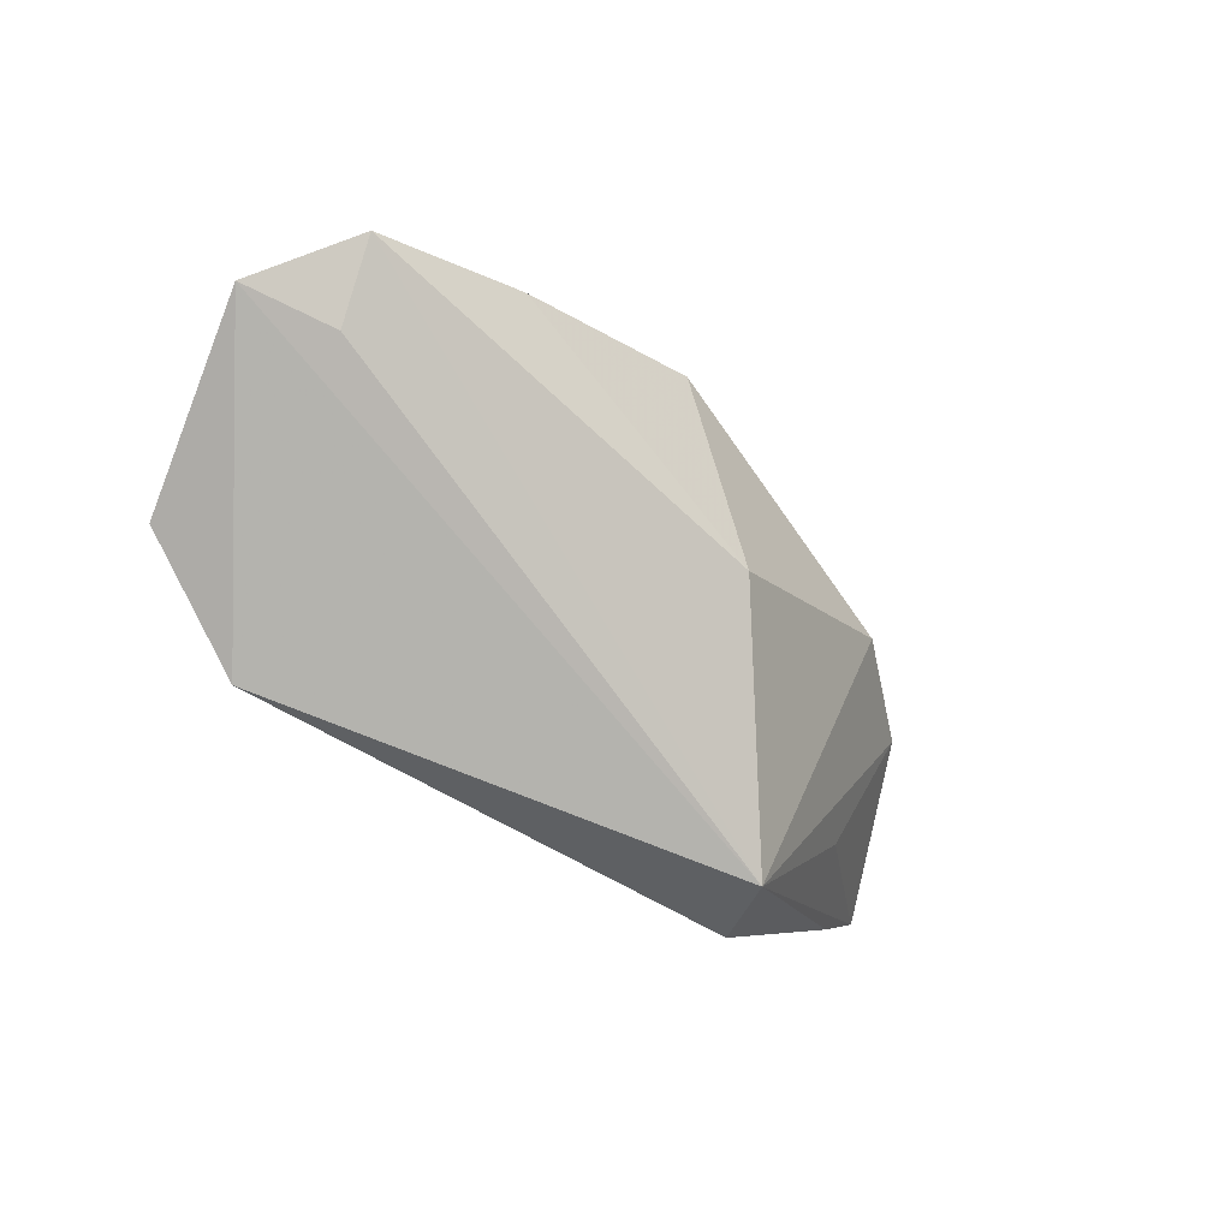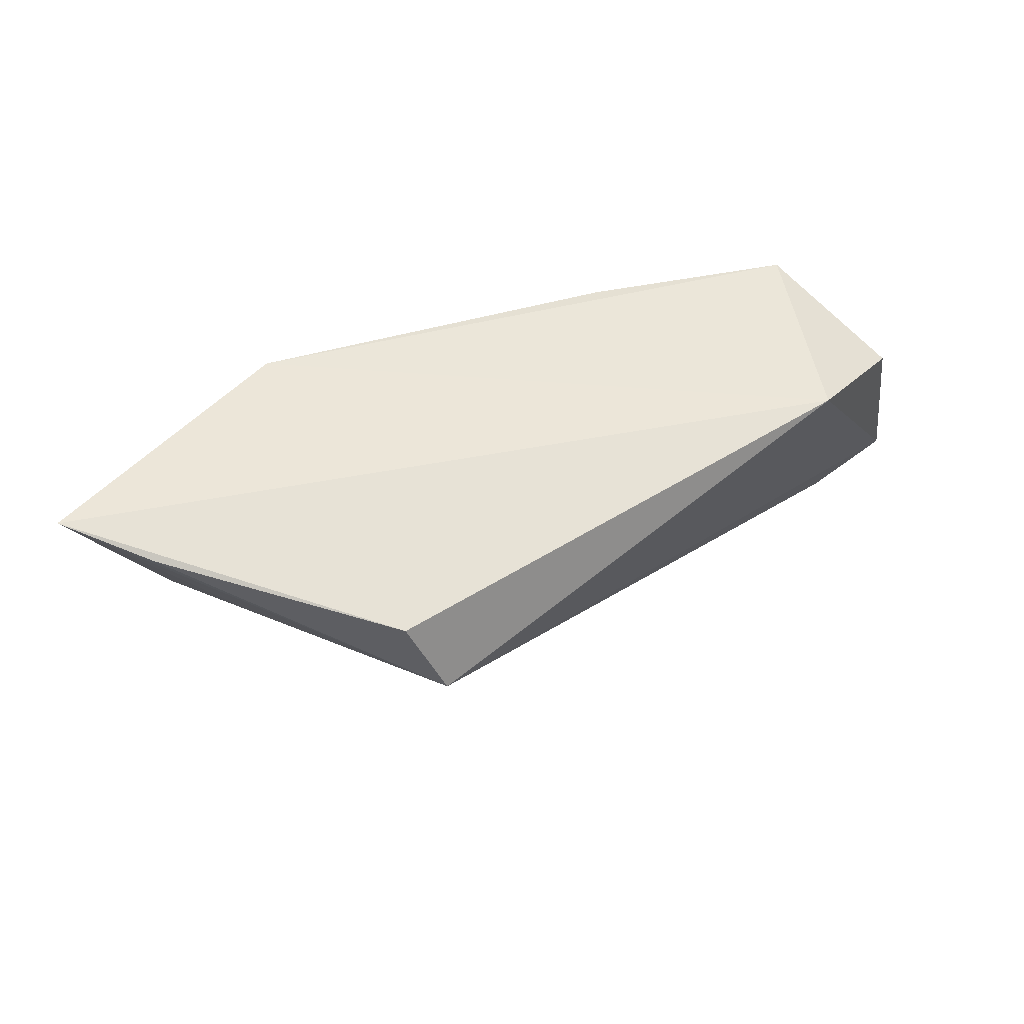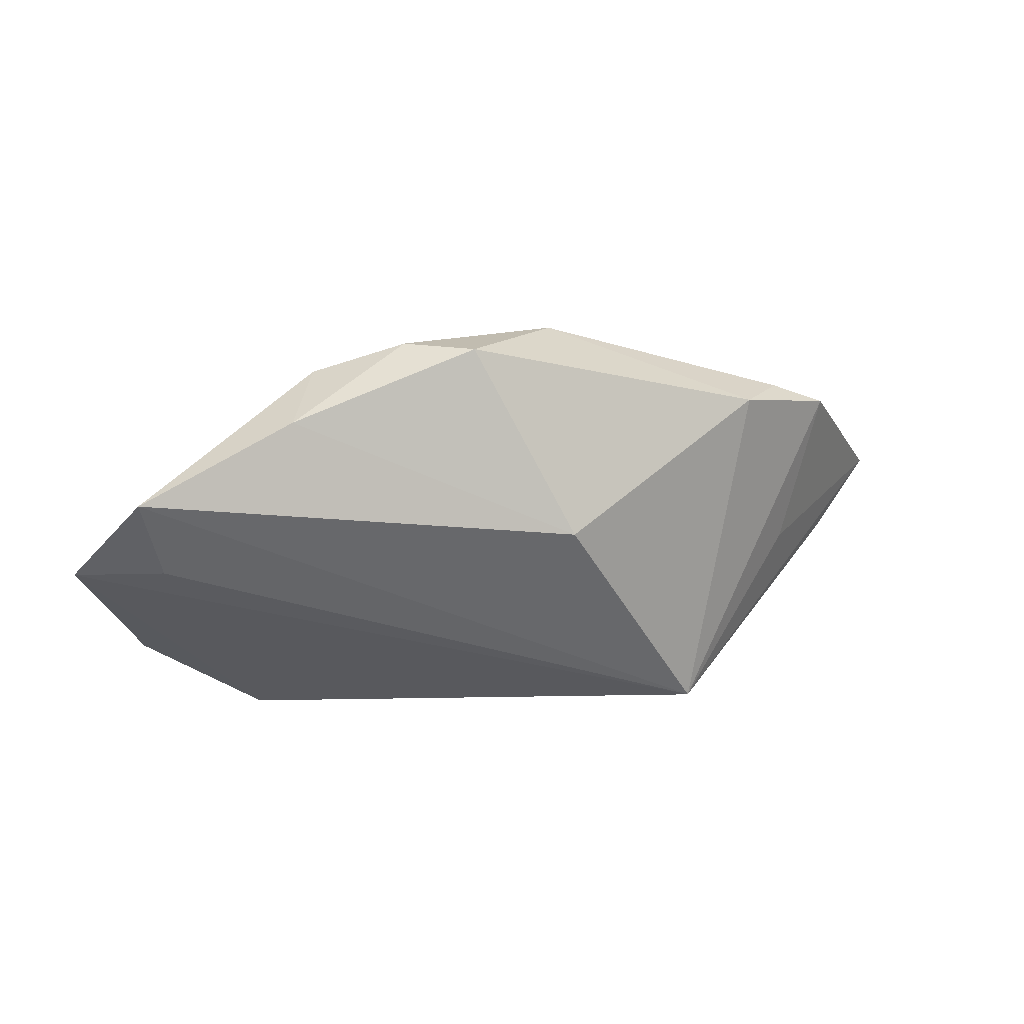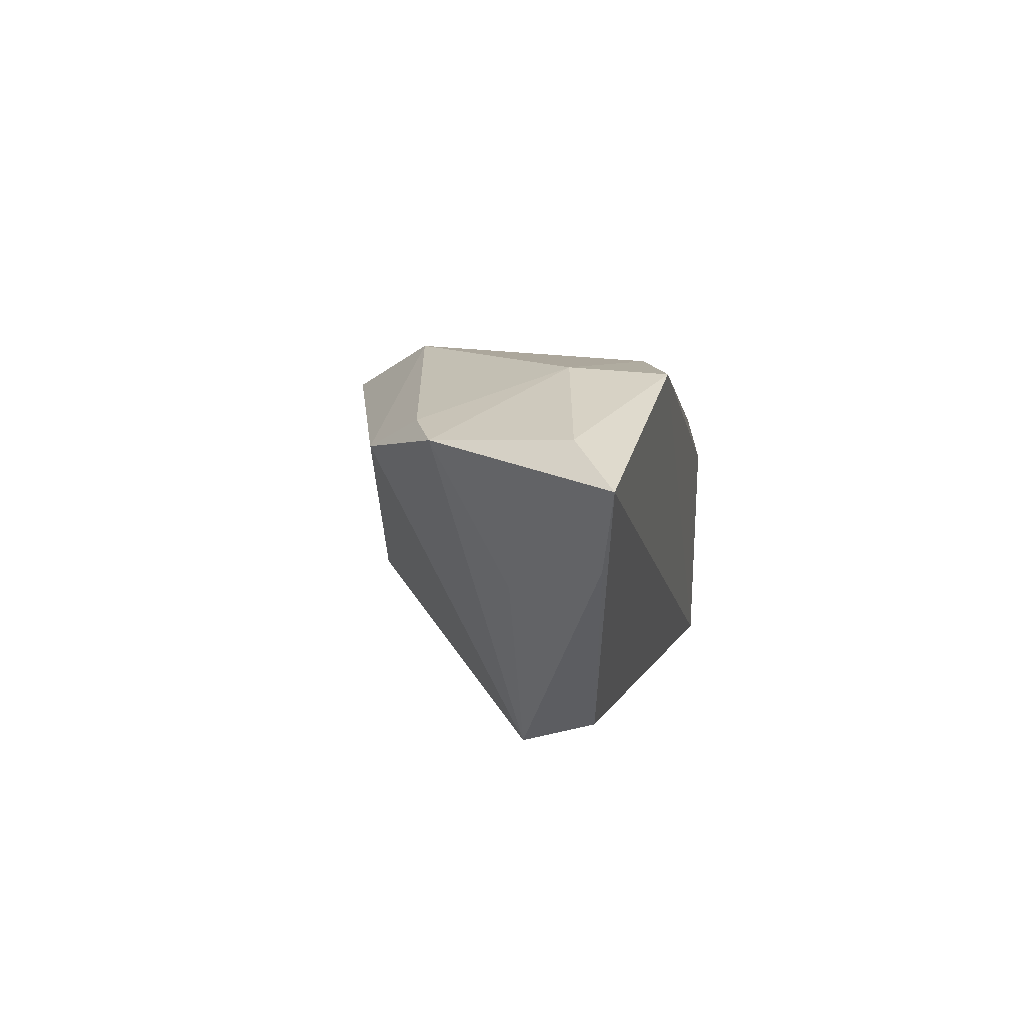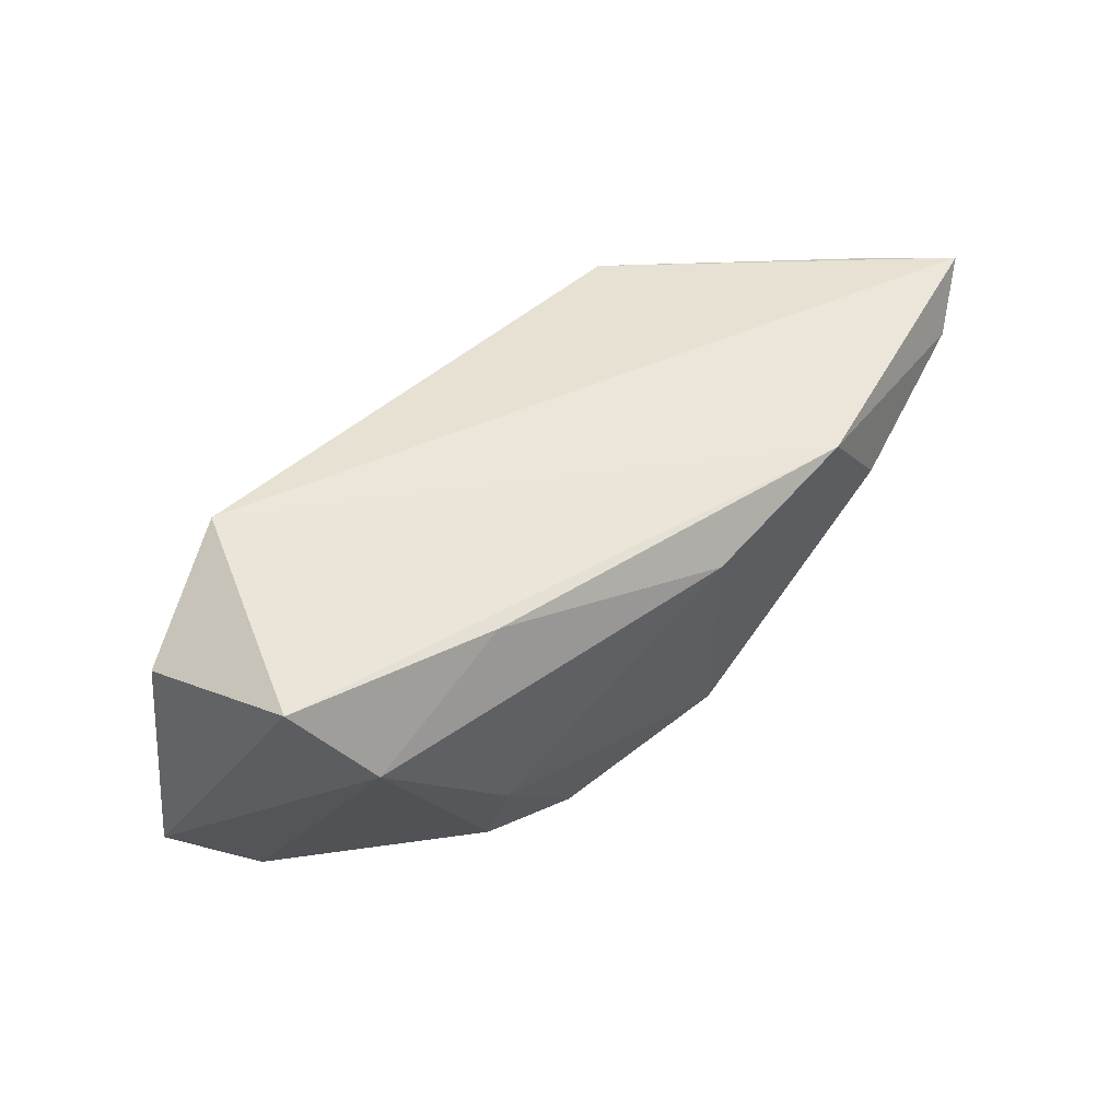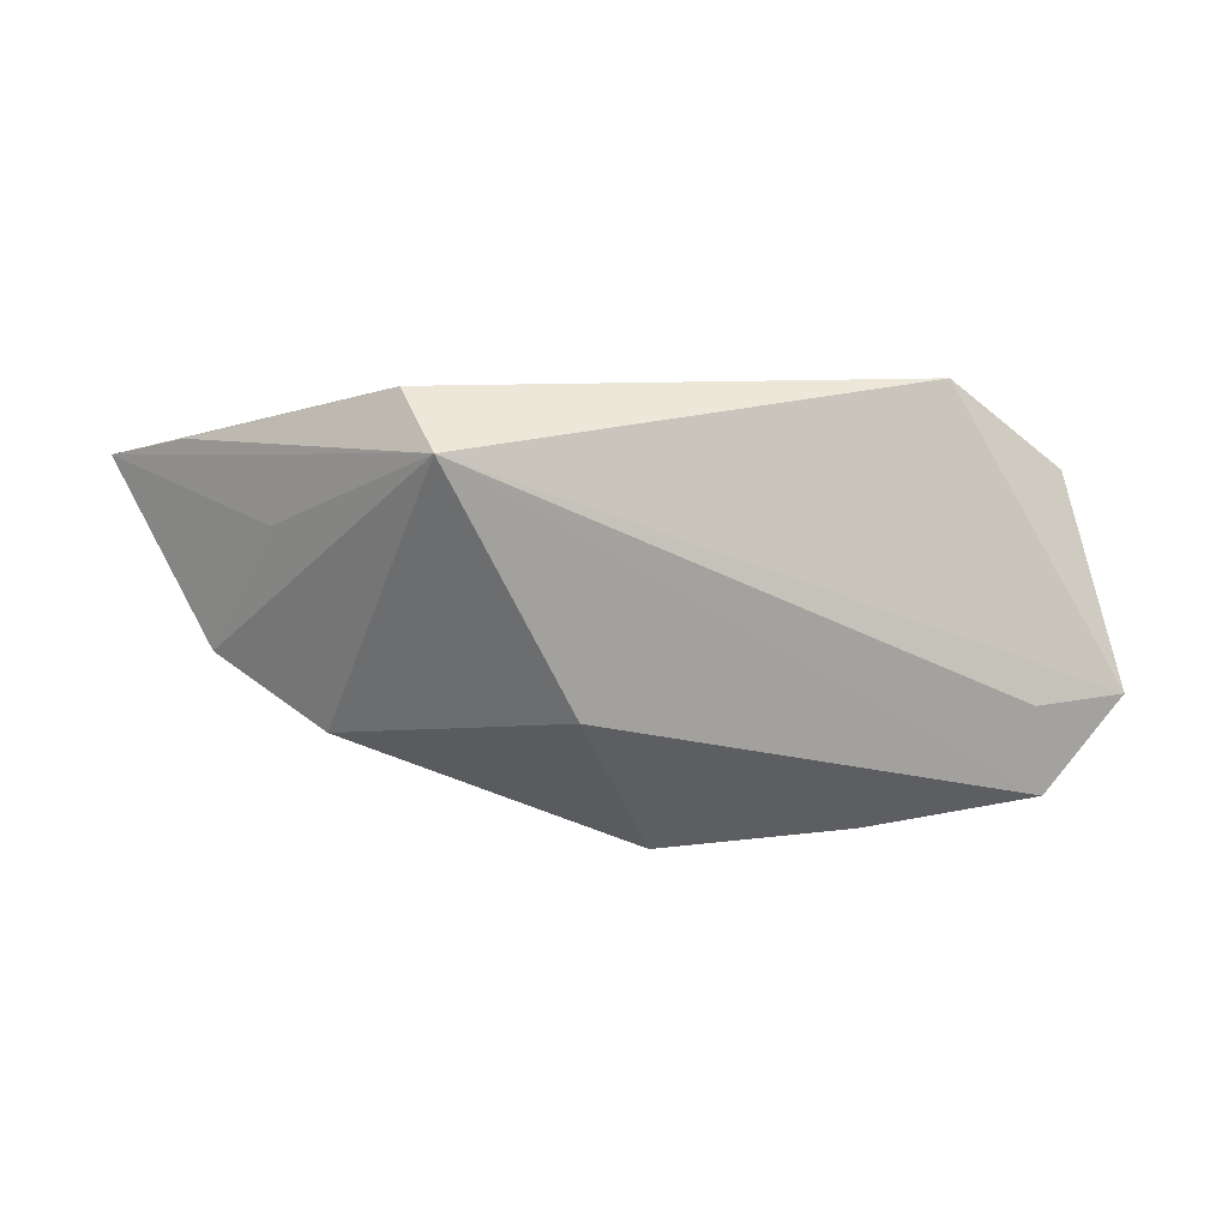
<metadata>
{"format":"obj","ext":"obj","renderer":"f3d","projection":"perspective","resolution":1024,"background":"white","views":[{"elev":-63.0,"azim":139.4,"up":"+Y"},{"elev":47.4,"azim":-34.0,"up":"+Z"},{"elev":-12.2,"azim":170.6,"up":"+Y"},{"elev":11.6,"azim":-81.0,"up":"+Y"},{"elev":59.5,"azim":132.9,"up":"+Z"},{"elev":-22.8,"azim":-15.1,"up":"+Z"}]}
</metadata>
<code>
v -0.007462 0.02067 0.0139
v -0.04313 -0.001657 0.001714
v 0.02515 0.01327 -0.01933
v 0.02786 0.004717 -0.02568
v -0.05316 0.003021 0.01365
v 0.04594 -0.01821 0.01231
v -0.04707 0.01613 -0.006801
v 0.03684 0.009051 0.009545
v -0.008778 -0.007171 -0.02037
v -0.03235 -0.02124 0.01063
v 0.04629 -0.006141 -0.02359
v 0.04127 -0.0002903 0.01853
v 0.0238 0.0156 -0.006909
v 0.05427 -0.01294 -0.0127
v -0.05389 0.01775 0.01052
v -0.02685 0.02153 0.01853
v -0.03365 0.01293 -0.01678
v 0.01384 0.01649 -0.02302
v 0.02957 -0.02487 0.01853
v -0.0608 0.01346 0.0157
v 0.005316 0.01497 -0.02702
v -0.006334 0.02204 -0.01558
v -0.03938 0.0172 -0.009817
v 0.01751 0.009144 0.01828
v -0.02903 -0.02487 0.001259
v -0.03356 0.02299 0.00738
v 0.04301 -0.01287 -0.01533
f 20 10 19
f 17 9 25
f 14 19 25
f 25 19 10
f 14 12 6
f 6 19 14
f 12 19 6
f 5 10 20
f 20 25 5
f 5 25 10
f 17 25 7
f 14 25 27
f 8 12 14
f 2 25 20
f 20 7 2
f 2 7 25
f 20 19 16
f 16 19 12
f 17 7 23
f 15 7 20
f 20 16 15
f 21 9 17
f 21 4 9
f 18 4 21
f 3 4 18
f 26 15 16
f 26 23 7
f 7 15 26
f 16 1 26
f 24 16 12
f 24 1 16
f 12 8 24
f 8 1 24
f 13 3 18
f 8 3 13
f 13 1 8
f 4 3 11
f 14 27 11
f 11 8 14
f 11 3 8
f 9 4 11
f 11 25 9
f 11 27 25
f 22 26 1
f 22 13 18
f 1 13 22
f 18 21 22
f 23 26 22
f 17 23 22
f 22 21 17

</code>
